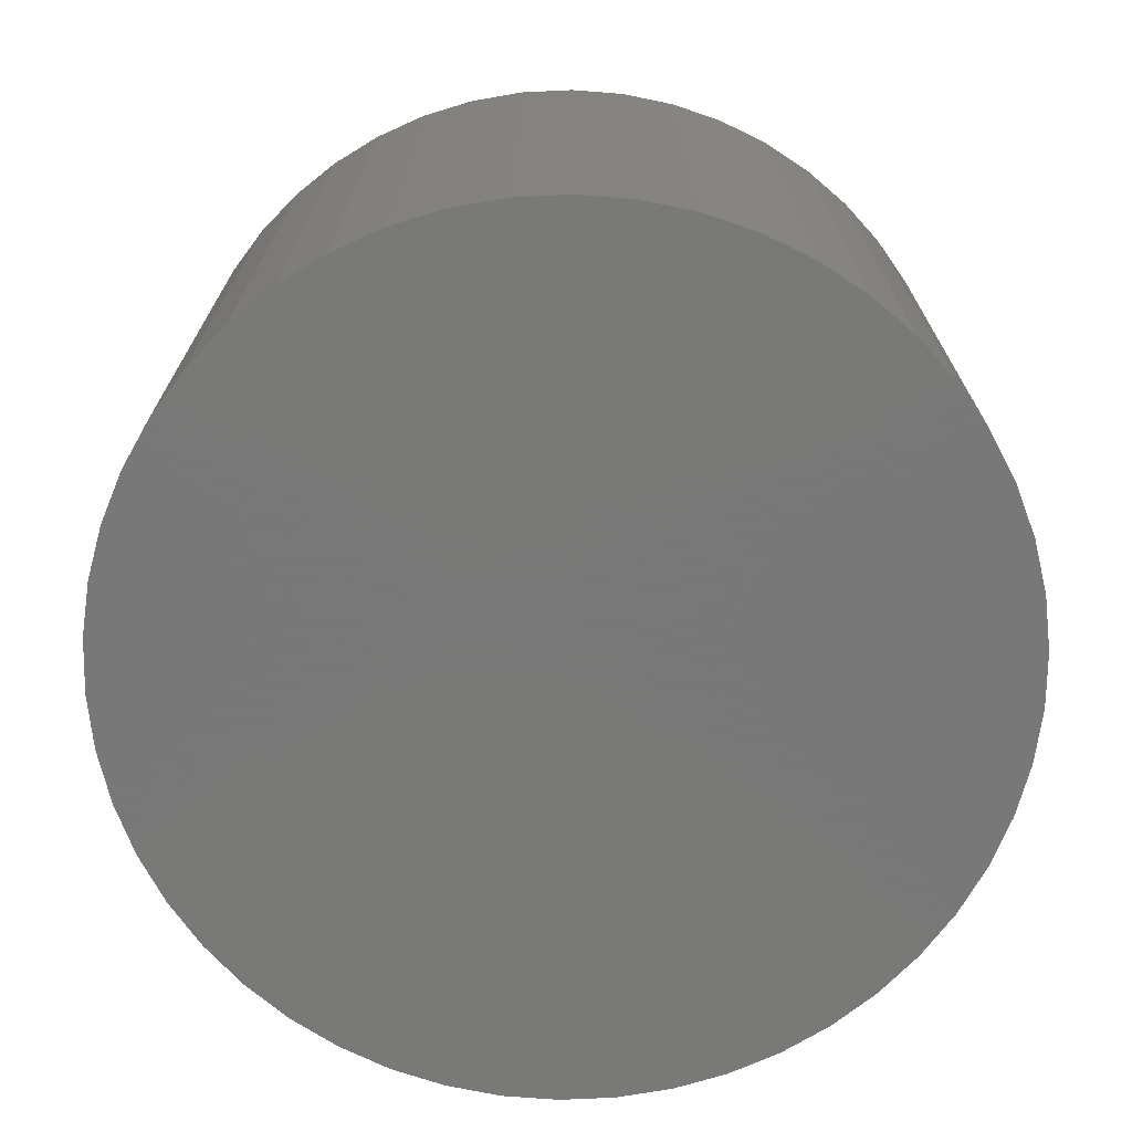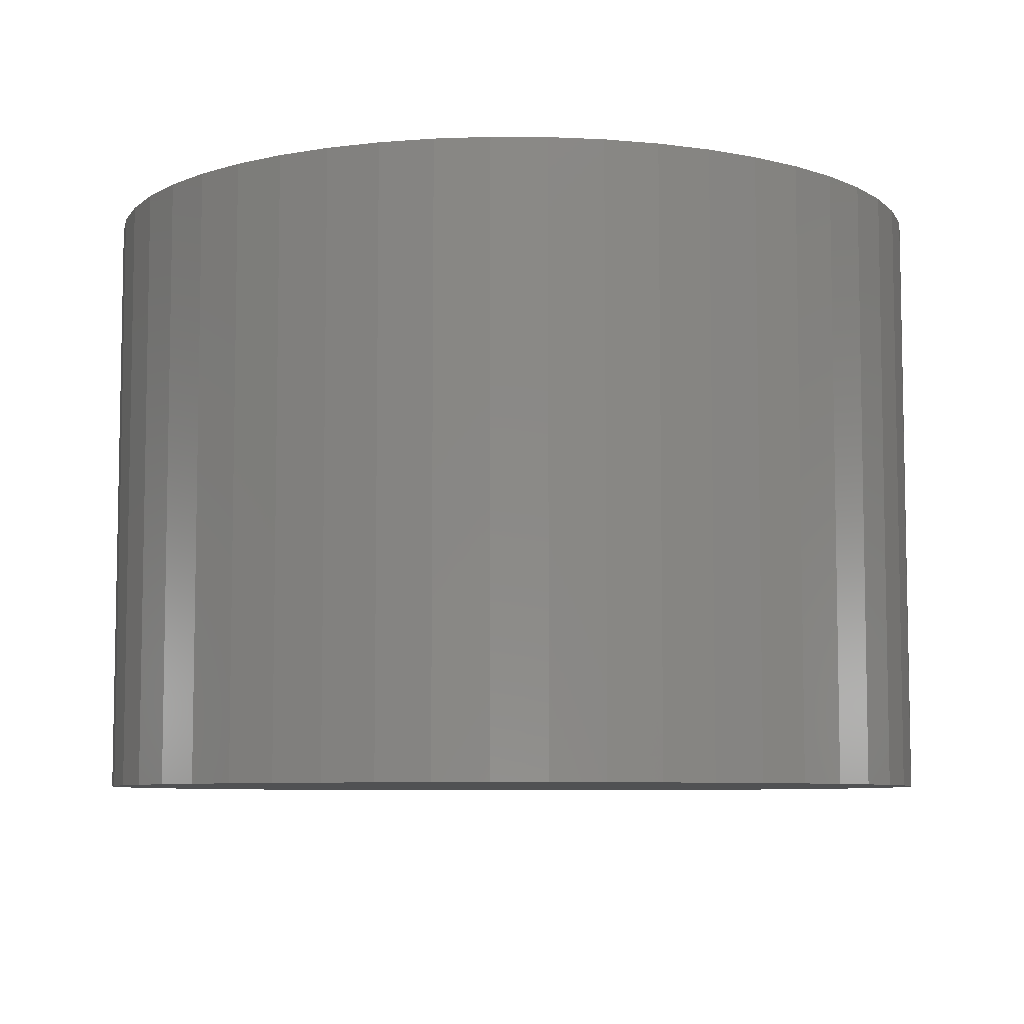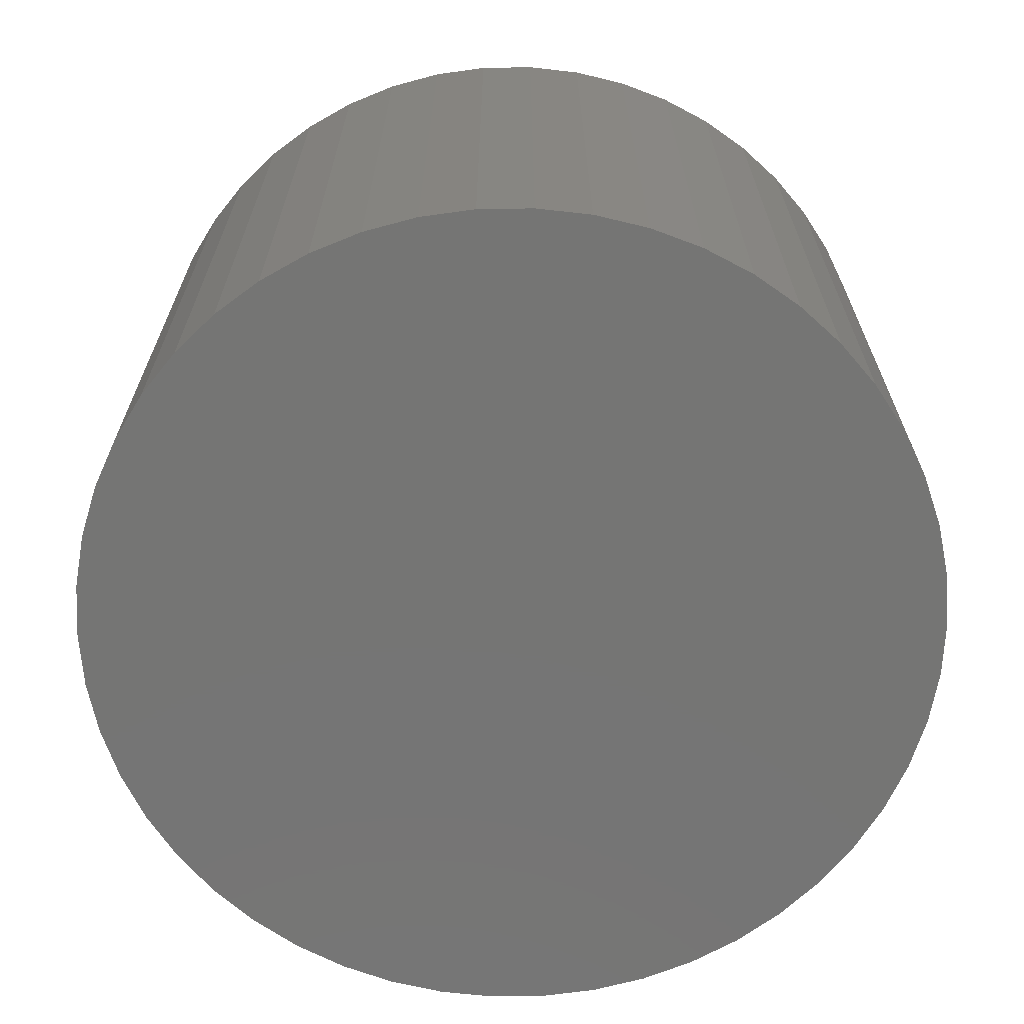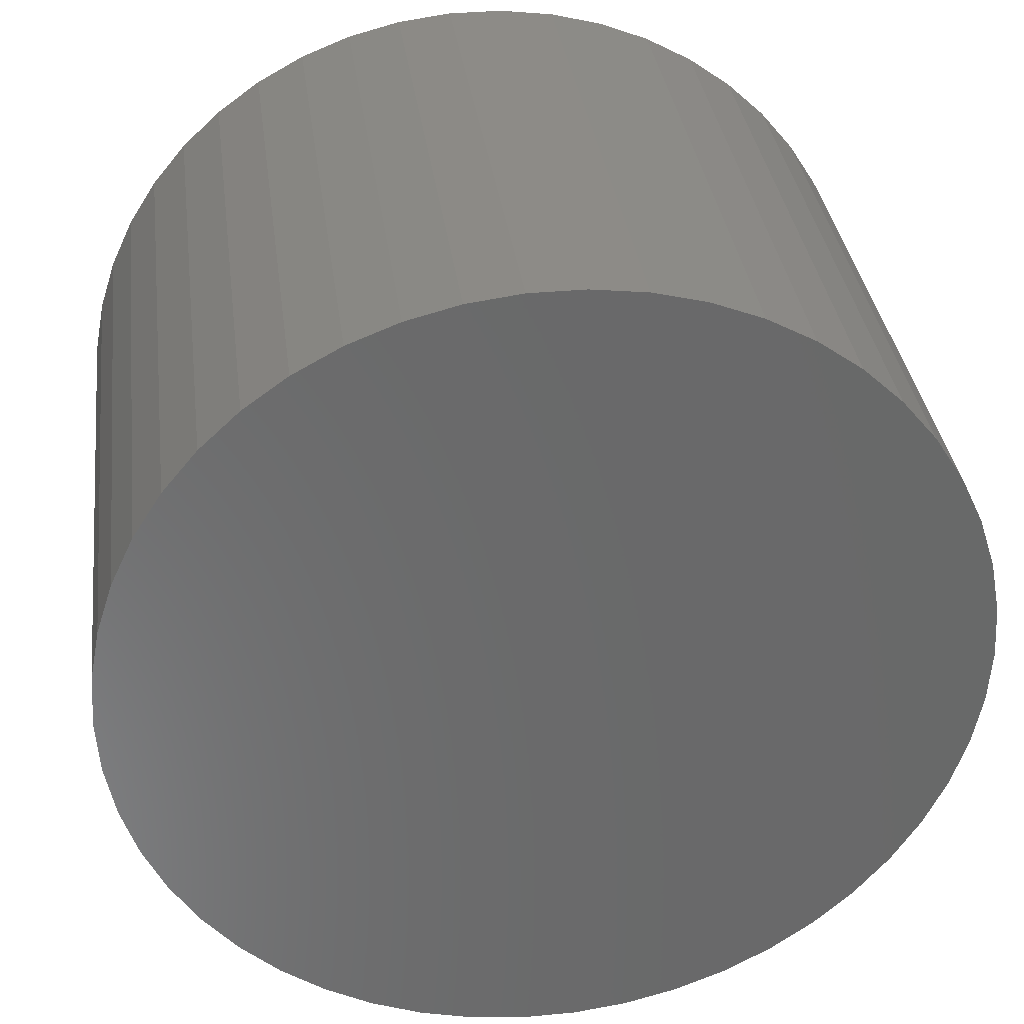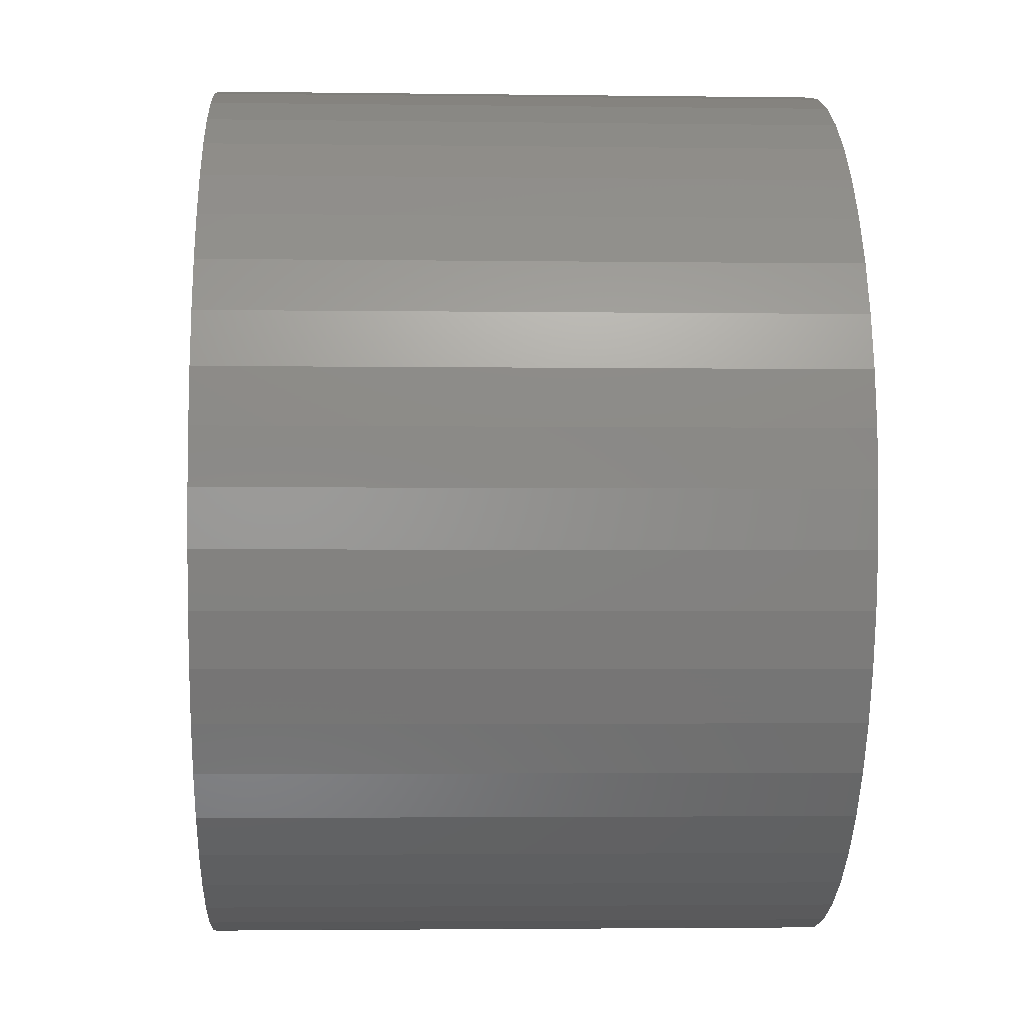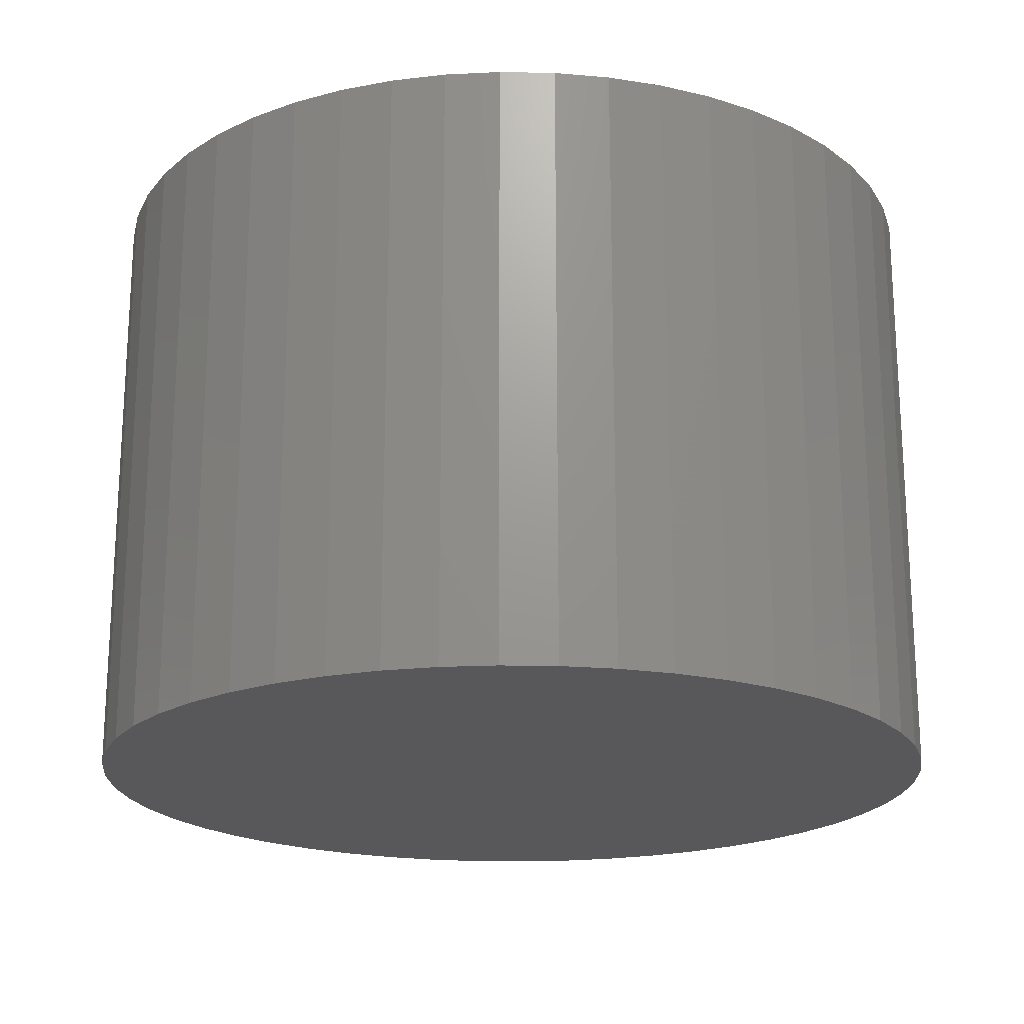
<metadata>
{"format":"stl","ext":"stl","renderer":"f3d","projection":"perspective","resolution":1024,"background":"white","views":[{"elev":-71.5,"azim":168.3,"up":"+Z"},{"elev":-7.2,"azim":49.5,"up":"+Z"},{"elev":-67.2,"azim":-35.2,"up":"+Z"},{"elev":34.1,"azim":-7.3,"up":"+Y"},{"elev":-2.8,"azim":87.3,"up":"+Y"},{"elev":-20.0,"azim":48.4,"up":"+Z"}]}
</metadata>
<code>
# stl→obj: 100 verts, 196 faces
v 21.35 0 15
v 21.18 2.676 -15
v 21.18 2.676 15
v 21.35 0 -15
v 20.68 5.31 -15
v 20.68 5.31 15
v 1.341 21.31 -15
v -1.341 21.31 15
v 1.341 21.31 15
v -1.341 21.31 -15
v 21.18 -2.676 -15
v 20.68 -5.31 -15
v 19.85 -7.859 -15
v 19.85 7.859 -15
v 18.71 -10.29 -15
v 18.71 10.29 -15
v 17.27 -12.55 -15
v 17.27 12.55 -15
v 15.56 -14.62 -15
v 15.56 14.62 -15
v 13.61 -16.45 -15
v 13.61 16.45 -15
v 11.44 -18.03 -15
v 11.44 18.03 -15
v 9.09 -19.32 -15
v 9.09 19.32 -15
v 6.598 -20.31 -15
v 6.598 20.31 -15
v 4.001 -20.97 -15
v 4.001 20.97 -15
v 1.341 -21.31 -15
v -1.341 -21.31 -15
v -4.001 -20.97 -15
v -4.001 20.97 -15
v -6.598 -20.31 -15
v -6.598 20.31 -15
v -9.09 -19.32 -15
v -9.09 19.32 -15
v -11.44 -18.03 -15
v -11.44 18.03 -15
v -13.61 -16.45 -15
v -13.61 16.45 -15
v -15.56 -14.62 -15
v -15.56 14.62 -15
v -17.27 -12.55 -15
v -17.27 12.55 -15
v -18.71 -10.29 -15
v -18.71 10.29 -15
v -19.85 -7.859 -15
v -19.85 7.859 -15
v -20.68 -5.31 -15
v -20.68 5.31 -15
v -21.18 -2.676 -15
v -21.18 2.676 -15
v -21.35 0 -15
v 13.61 16.45 15
v 15.56 14.62 15
v -15.56 14.62 15
v -13.61 16.45 15
v 21.18 -2.676 15
v 20.68 -5.31 15
v 19.85 7.859 15
v 19.85 -7.859 15
v 18.71 10.29 15
v 18.71 -10.29 15
v 17.27 12.55 15
v 17.27 -12.55 15
v 15.56 -14.62 15
v 13.61 -16.45 15
v 11.44 18.03 15
v 11.44 -18.03 15
v 9.09 19.32 15
v 9.09 -19.32 15
v 6.598 20.31 15
v 6.598 -20.31 15
v 4.001 20.97 15
v 4.001 -20.97 15
v 1.341 -21.31 15
v -1.341 -21.31 15
v -4.001 20.97 15
v -4.001 -20.97 15
v -6.598 20.31 15
v -6.598 -20.31 15
v -9.09 19.32 15
v -9.09 -19.32 15
v -11.44 18.03 15
v -11.44 -18.03 15
v -13.61 -16.45 15
v -15.56 -14.62 15
v -17.27 12.55 15
v -17.27 -12.55 15
v -18.71 10.29 15
v -18.71 -10.29 15
v -19.85 7.859 15
v -19.85 -7.859 15
v -20.68 5.31 15
v -20.68 -5.31 15
v -21.18 2.676 15
v -21.18 -2.676 15
v -21.35 0 15
f 1 2 3
f 2 1 4
f 3 5 6
f 5 3 2
f 7 8 9
f 8 7 10
f 11 2 4
f 12 2 11
f 12 5 2
f 13 5 12
f 13 14 5
f 15 14 13
f 15 16 14
f 17 16 15
f 17 18 16
f 19 18 17
f 19 20 18
f 21 20 19
f 21 22 20
f 23 22 21
f 23 24 22
f 25 24 23
f 25 26 24
f 27 26 25
f 27 28 26
f 29 28 27
f 29 30 28
f 31 30 29
f 31 7 30
f 32 7 31
f 32 10 7
f 33 10 32
f 33 34 10
f 35 34 33
f 35 36 34
f 37 36 35
f 37 38 36
f 39 38 37
f 39 40 38
f 41 40 39
f 41 42 40
f 43 42 41
f 43 44 42
f 45 44 43
f 45 46 44
f 47 46 45
f 47 48 46
f 49 48 47
f 49 50 48
f 51 50 49
f 51 52 50
f 53 52 51
f 53 54 52
f 54 53 55
f 20 56 57
f 56 20 22
f 42 58 59
f 58 42 44
f 3 60 1
f 6 60 3
f 6 61 60
f 62 61 6
f 62 63 61
f 64 63 62
f 64 65 63
f 66 65 64
f 66 67 65
f 57 67 66
f 57 68 67
f 56 68 57
f 56 69 68
f 70 69 56
f 70 71 69
f 72 71 70
f 72 73 71
f 74 73 72
f 74 75 73
f 76 75 74
f 76 77 75
f 9 77 76
f 9 78 77
f 8 78 9
f 8 79 78
f 80 79 8
f 80 81 79
f 82 81 80
f 82 83 81
f 84 83 82
f 84 85 83
f 86 85 84
f 86 87 85
f 59 87 86
f 59 88 87
f 58 88 59
f 58 89 88
f 90 89 58
f 90 91 89
f 92 91 90
f 92 93 91
f 94 93 92
f 94 95 93
f 96 95 94
f 96 97 95
f 98 97 96
f 98 99 97
f 99 98 100
f 36 84 82
f 84 36 38
f 67 15 65
f 15 67 17
f 62 16 64
f 16 62 14
f 64 18 66
f 18 64 16
f 26 74 72
f 74 26 28
f 24 72 70
f 72 24 26
f 50 92 48
f 92 50 94
f 34 82 80
f 82 34 36
f 47 95 49
f 95 47 93
f 31 77 78
f 77 31 29
f 27 73 75
f 73 27 25
f 28 76 74
f 76 28 30
f 22 70 56
f 70 22 24
f 48 90 46
f 90 48 92
f 46 58 44
f 58 46 90
f 52 94 50
f 94 52 96
f 55 98 54
f 98 55 100
f 38 86 84
f 86 38 40
f 10 80 8
f 80 10 34
f 60 4 1
f 4 60 11
f 25 71 73
f 71 25 23
f 61 11 60
f 11 61 12
f 49 97 51
f 97 49 95
f 53 100 55
f 100 53 99
f 32 78 79
f 78 32 31
f 6 14 62
f 14 6 5
f 66 20 57
f 20 66 18
f 30 9 76
f 9 30 7
f 54 96 52
f 96 54 98
f 40 59 86
f 59 40 42
f 68 17 67
f 17 68 19
f 65 13 63
f 13 65 15
f 37 83 85
f 83 37 35
f 43 91 45
f 91 43 89
f 29 75 77
f 75 29 27
f 23 69 71
f 69 23 21
f 63 12 61
f 12 63 13
f 33 79 81
f 79 33 32
f 39 85 87
f 85 39 37
f 43 88 89
f 88 43 41
f 45 93 47
f 93 45 91
f 51 99 53
f 99 51 97
f 21 68 69
f 68 21 19
f 41 87 88
f 87 41 39
f 35 81 83
f 81 35 33

</code>
